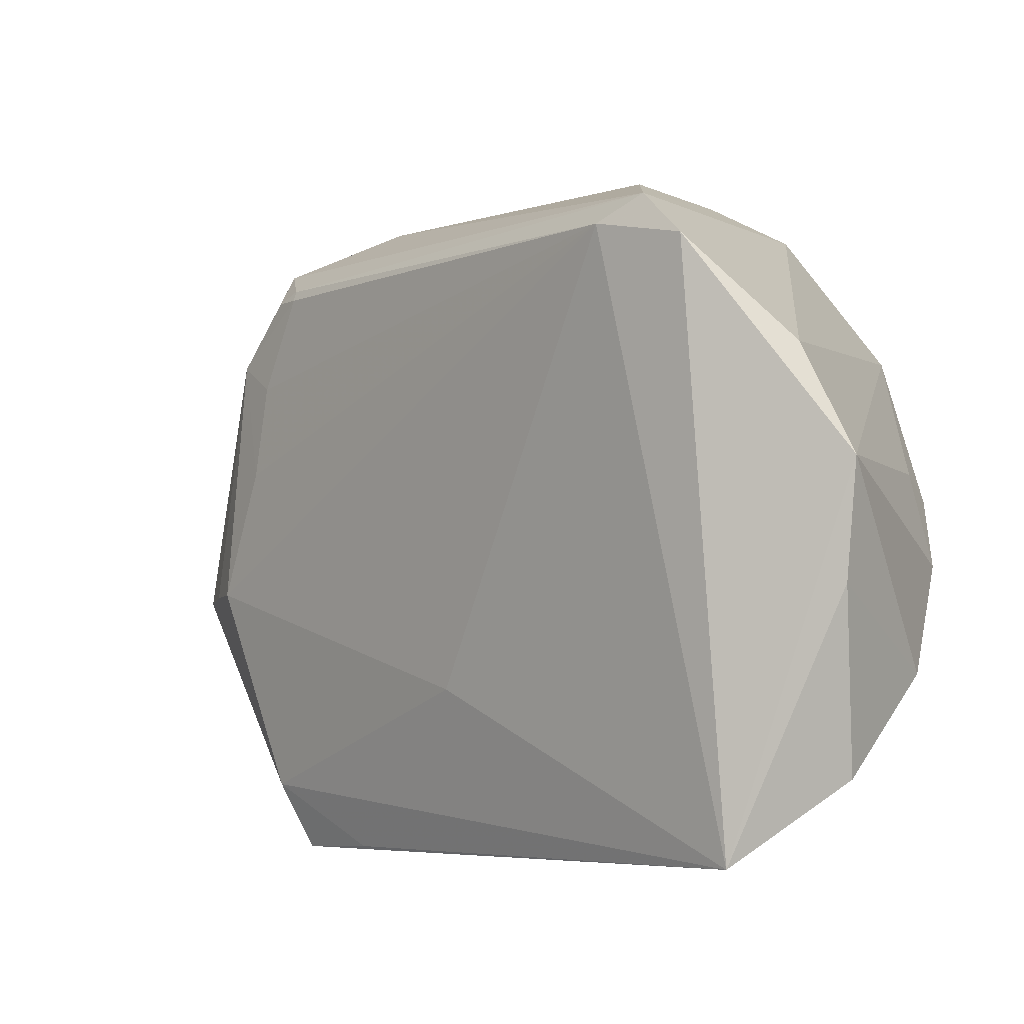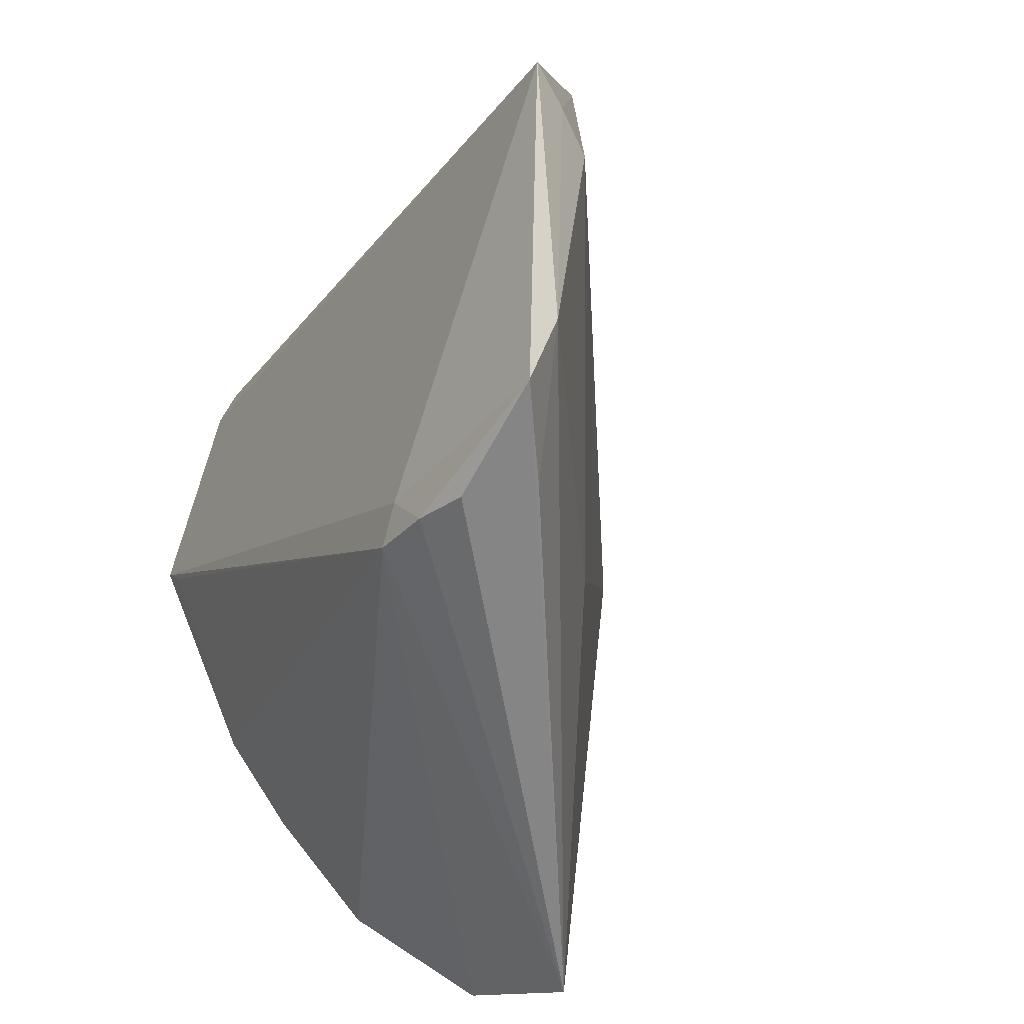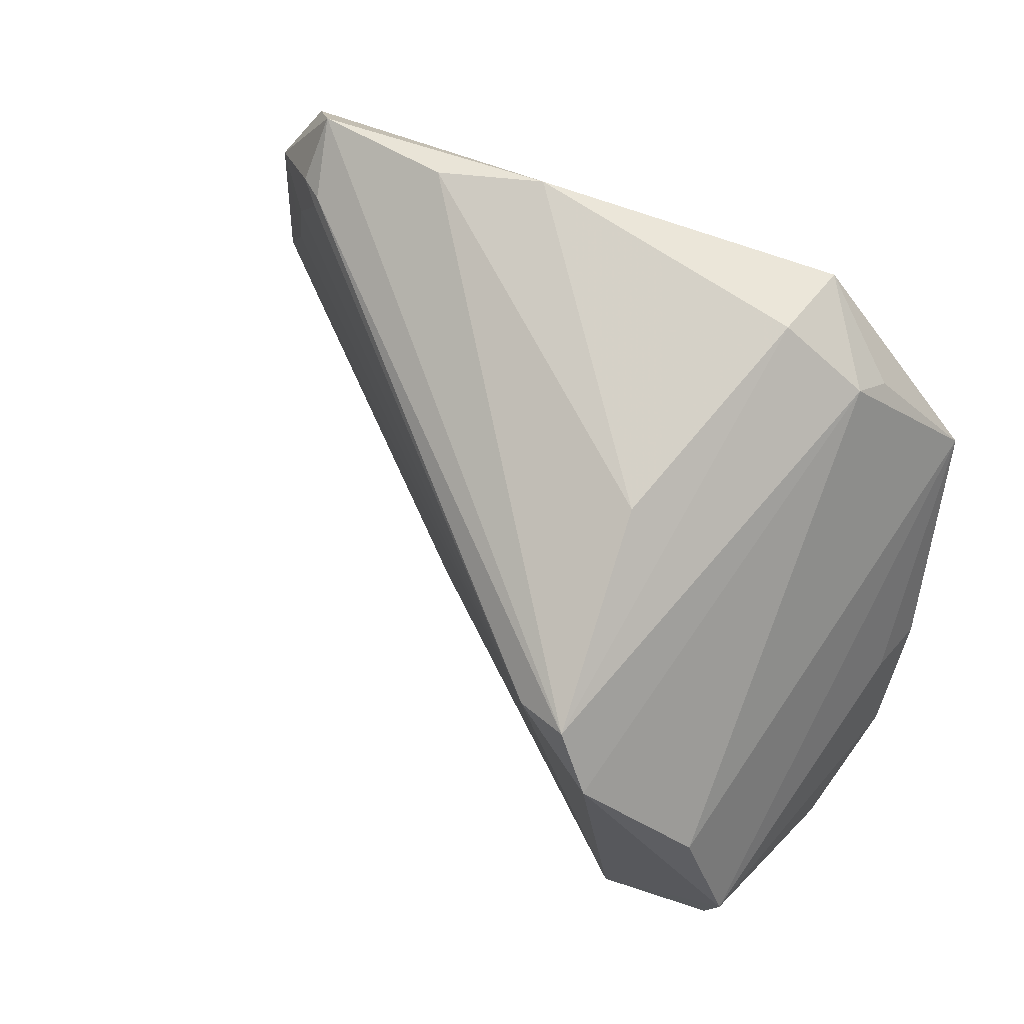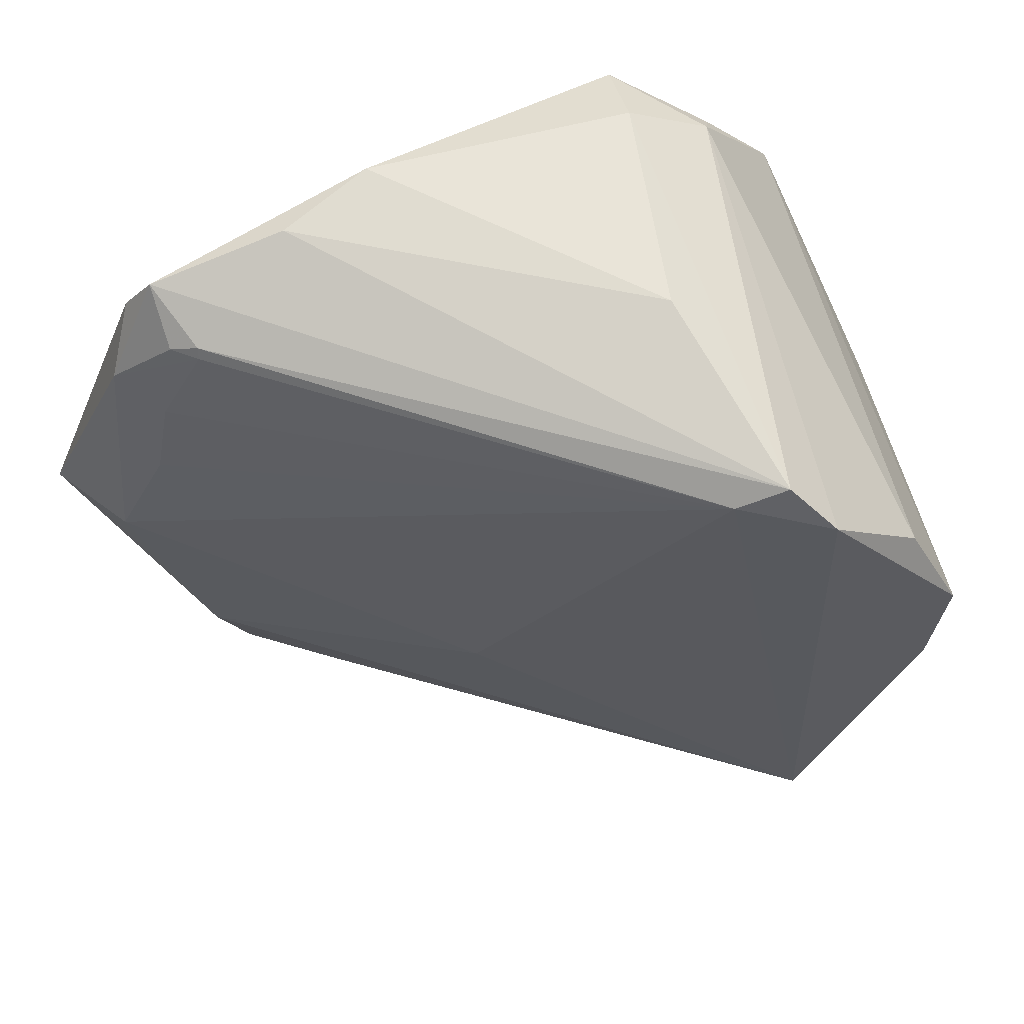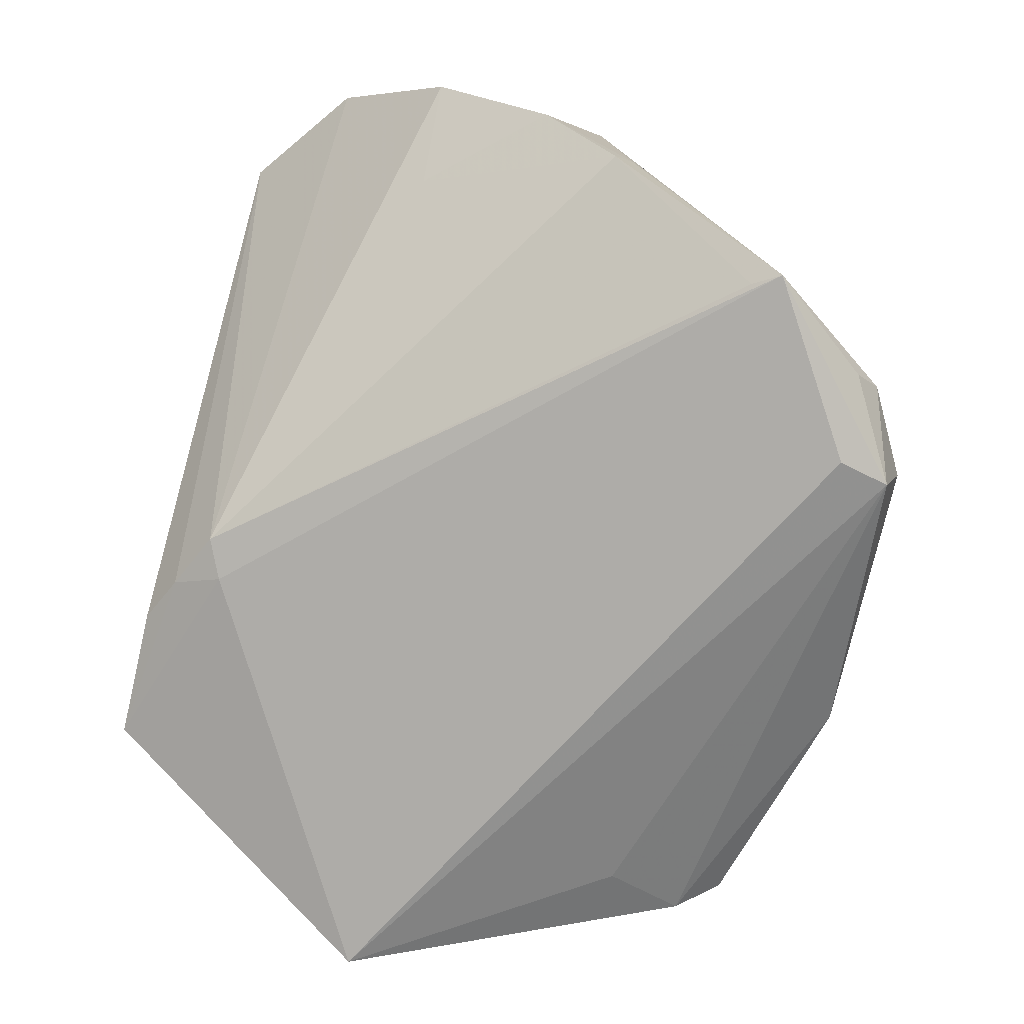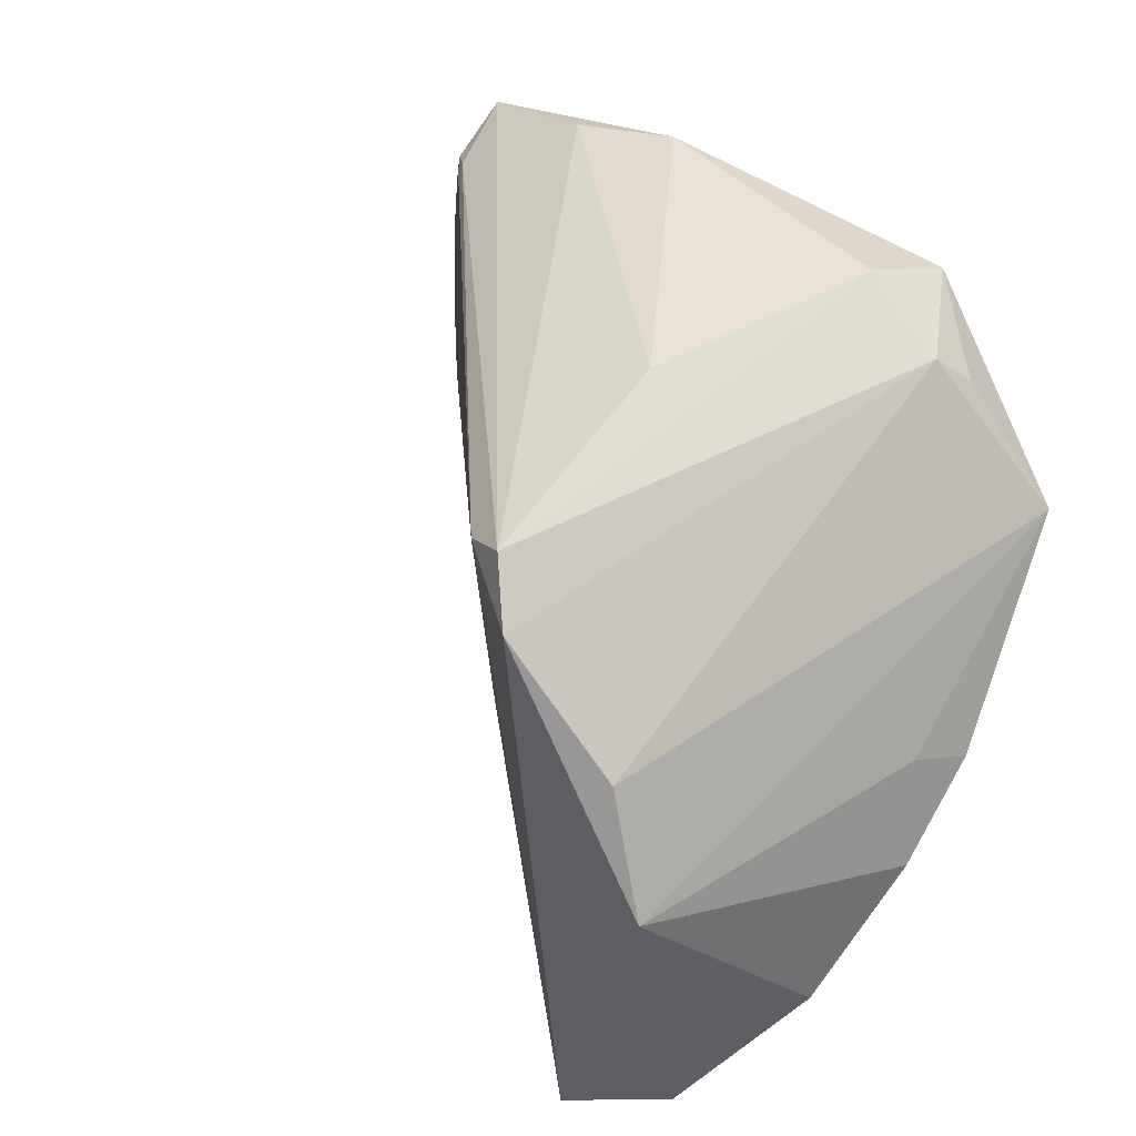
<metadata>
{"format":"obj","ext":"obj","renderer":"f3d","projection":"perspective","resolution":1024,"background":"white","views":[{"elev":-5.9,"azim":13.5,"up":"+Y"},{"elev":-61.8,"azim":-124.1,"up":"+Y"},{"elev":72.4,"azim":29.4,"up":"+Y"},{"elev":56.3,"azim":-20.1,"up":"+Y"},{"elev":-70.5,"azim":76.9,"up":"+Z"},{"elev":41.1,"azim":48.6,"up":"+Y"}]}
</metadata>
<code>
v 0.04517 -0.001733 -0.006296
v 0.009838 0.03981 0.009848
v -0.01845 0.04277 -0.01994
v 0.04018 -0.0005856 0.03836
v 0.04527 -0.02518 0.0163
v 0.01675 0.03895 -0.02793
v 0.03352 0.01333 0.03613
v 0.03881 -0.01531 0.03741
v -0.04938 0.01781 -0.01151
v 0.04376 0.001281 0.0008366
v -0.02096 -0.04539 -0.0159
v 0.03651 0.01674 -0.02313
v 0.01535 0.0425 -0.01777
v -0.04782 -0.03941 -0.01534
v -0.06083 -0.01171 -0.02313
v -0.04434 0.03022 -0.008455
v 0.03398 -0.02482 0.006469
v -0.02722 -0.04829 -0.01433
v -0.04743 0.03549 -0.01749
v 0.01999 0.02646 0.03897
v 0.02418 -0.04829 0.03514
v -0.04336 -0.04829 -0.01614
v -0.05425 0.02178 -0.01616
v 0.02792 0.03313 -0.02095
v 0.02597 0.03677 -0.01713
v 0.03861 0.02003 -0.02388
v -0.04595 0.01974 -0.02393
v 0.03846 -0.0379 0.0307
v -0.04725 0.0303 -0.01105
v -0.03047 0.04066 -0.01572
v -0.05136 0.00544 -0.0127
v -0.01607 -0.02658 0.01094
v 0.01854 0.03245 -0.02878
v 0.0149 0.0323 0.03527
v -0.03303 -0.04787 -0.007842
v 0.00877 0.0292 0.03371
v -0.06391 -0.0123 -0.02878
v -0.04421 0.03162 -0.009066
v -0.05044 0.02995 -0.02026
v -0.01372 -0.04198 -0.01643
v -0.05735 -0.01173 -0.0174
v -0.01837 -0.03975 -0.01795
v 0.04674 -0.011 0.003843
f 4 20 21
f 21 22 18
f 26 40 42
f 20 25 34
f 13 2 34
f 34 25 13
f 37 42 22
f 27 37 39
f 13 25 6
f 6 37 27
f 27 39 6
f 12 40 26
f 11 18 22
f 22 42 11
f 11 42 40
f 11 40 21
f 21 18 11
f 20 4 7
f 7 25 20
f 7 4 26
f 26 25 7
f 38 34 19
f 20 34 36
f 36 38 16
f 34 38 36
f 21 20 36
f 19 34 30
f 30 34 2
f 14 37 22
f 29 38 19
f 16 38 29
f 24 25 26
f 26 6 24
f 24 6 25
f 33 6 26
f 37 6 33
f 26 42 33
f 42 37 33
f 26 4 10
f 4 43 10
f 21 40 28
f 13 6 3
f 3 2 13
f 3 30 2
f 19 30 3
f 3 39 19
f 3 6 39
f 35 22 21
f 21 14 35
f 35 14 22
f 26 10 1
f 1 10 43
f 1 12 26
f 40 12 1
f 1 17 40
f 1 43 17
f 5 43 4
f 17 43 5
f 40 17 5
f 5 28 40
f 8 4 21
f 21 28 8
f 8 5 4
f 28 5 8
f 9 36 16
f 36 41 32
f 21 36 32
f 32 41 14
f 32 14 21
f 23 39 37
f 23 29 19
f 16 29 23
f 23 9 16
f 19 39 23
f 31 41 36
f 36 9 31
f 31 23 41
f 9 23 31
f 15 23 37
f 41 23 15
f 37 14 15
f 14 41 15

</code>
